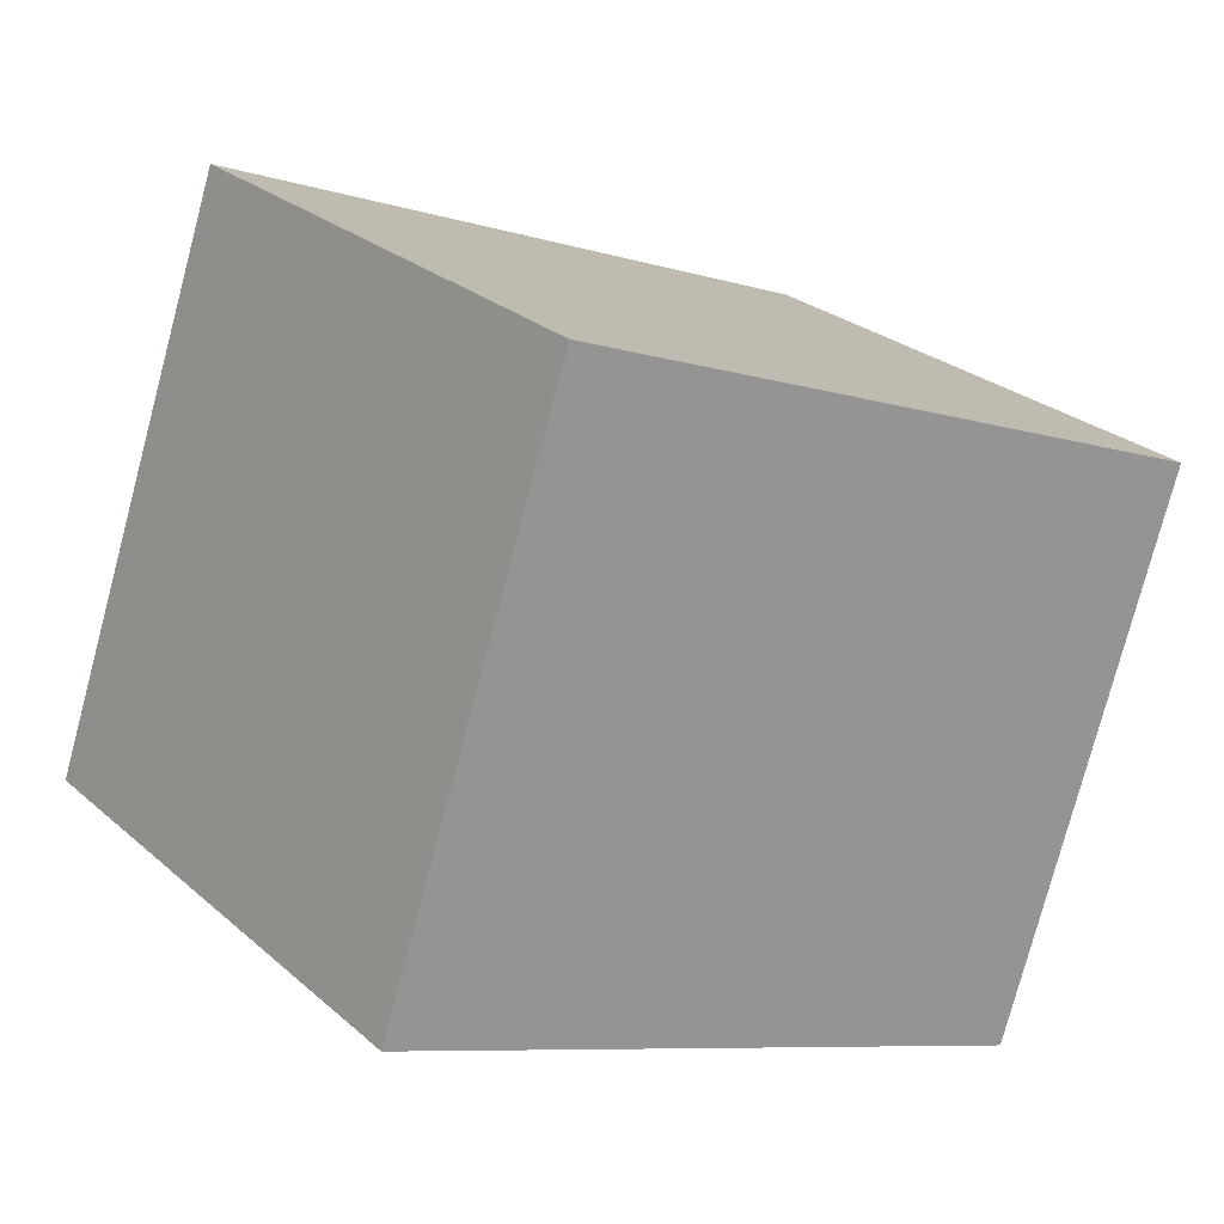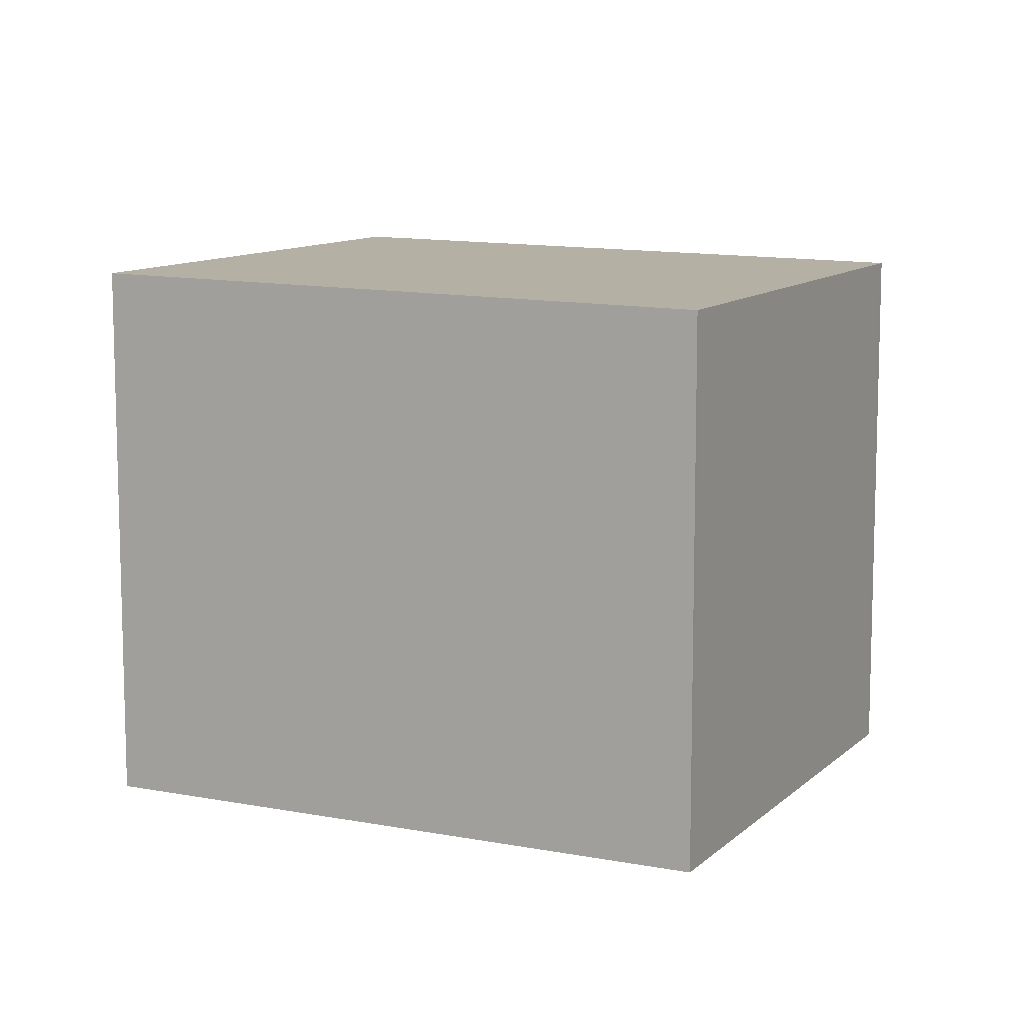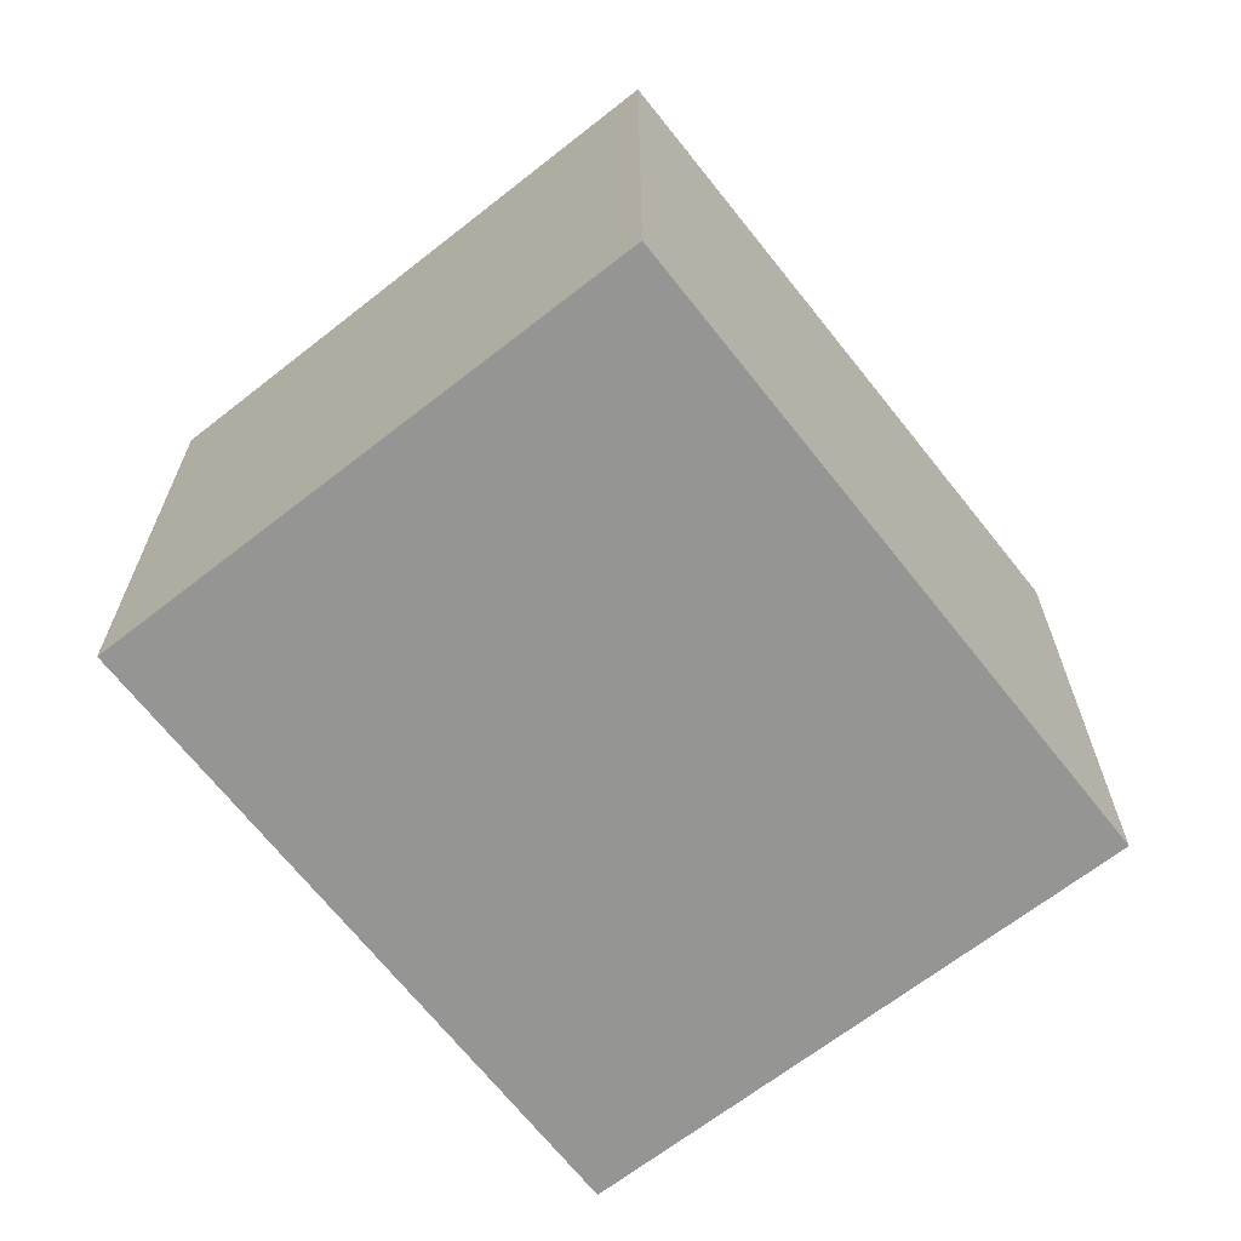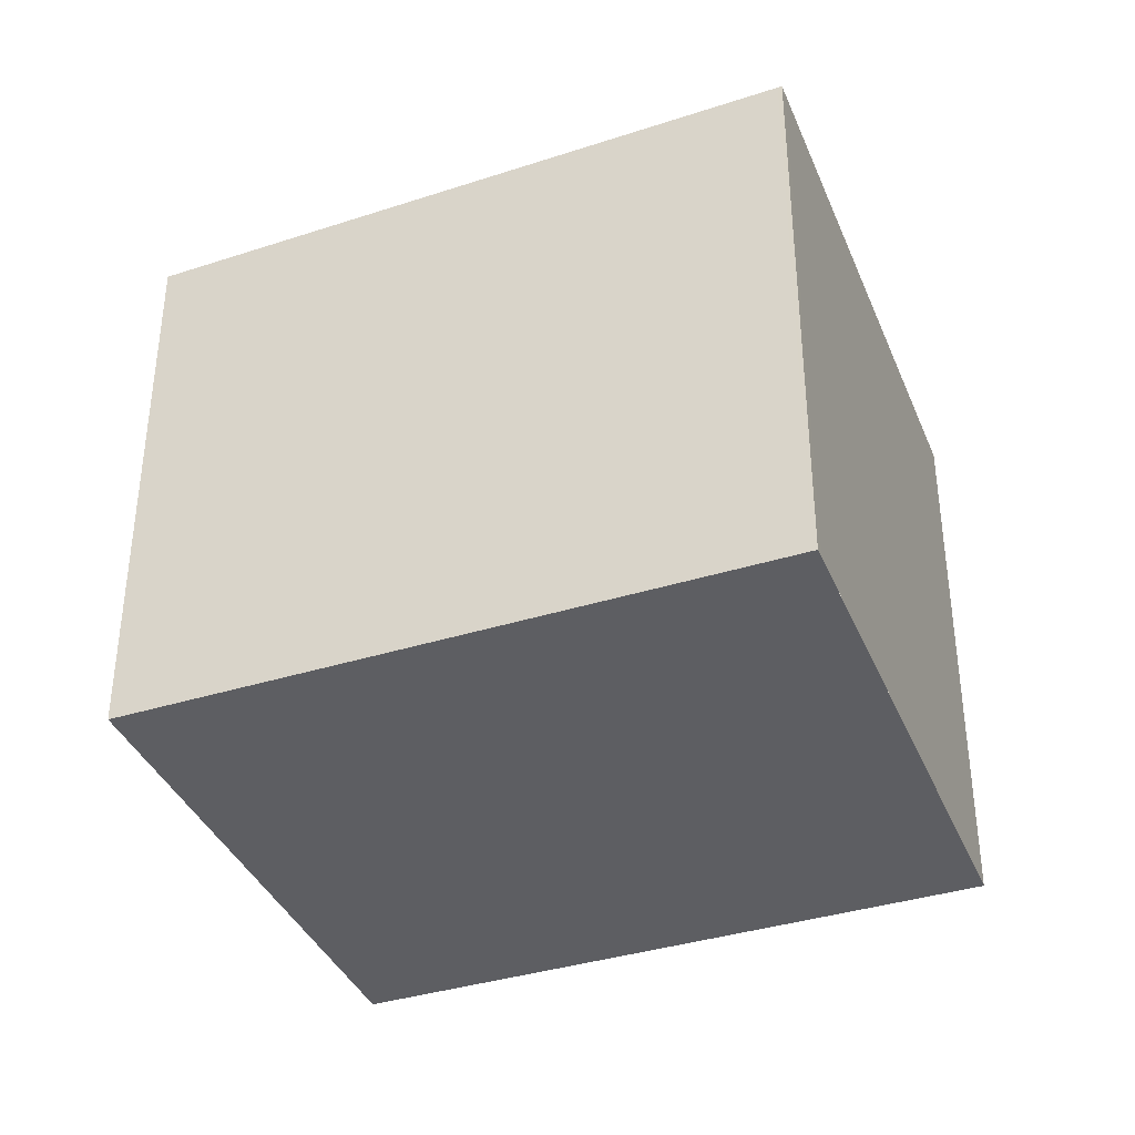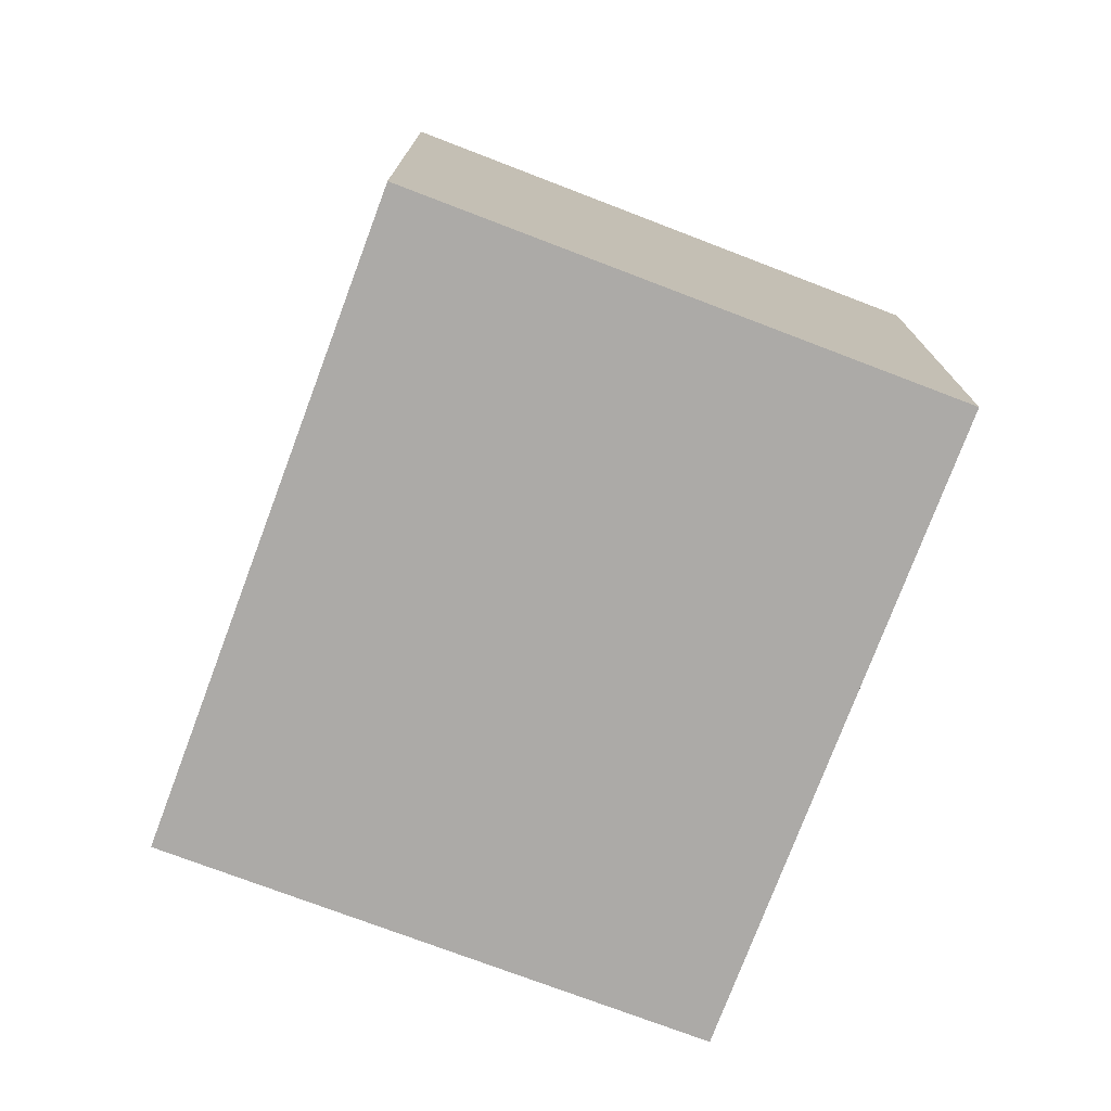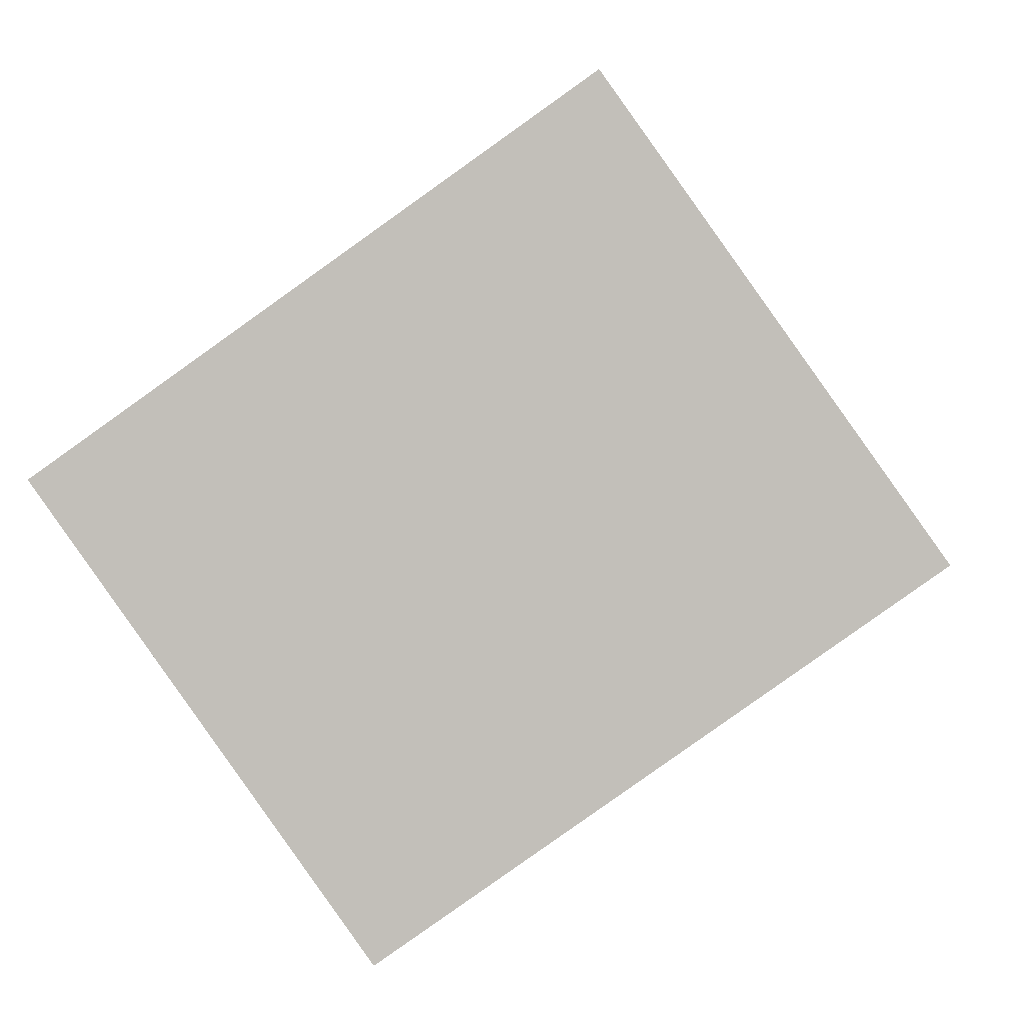
<metadata>
{"format":"obj","ext":"obj","renderer":"f3d","projection":"perspective","resolution":1024,"background":"white","views":[{"elev":-77.8,"azim":-14.9,"up":"+Y"},{"elev":9.8,"azim":61.6,"up":"+Z"},{"elev":-67.4,"azim":163.4,"up":"+Z"},{"elev":-38.3,"azim":-123.3,"up":"+Z"},{"elev":-76.1,"azim":-75.3,"up":"+Z"},{"elev":2.0,"azim":5.7,"up":"+Y"}]}
</metadata>
<code>
v -1596 -1701 2.281
v -1594 -1700 2.224
v -1592 -1701 2.178
v -1595 -1703 2.235
v -1596 -1701 2.281
v -1595 -1703 2.235
v -1594 -1700 2.223
v -1596 -1701 2.28
v -1596 -1701 2.28
v -1594 -1700 2.223
v -1592 -1701 2.179
v -1594 -1700 2.224
v -1592 -1701 2.179
v -1592 -1701 2.179
v -1595 -1703 2.236
v -1595 -1703 2.236
v -1596 -1701 2.281
v -1596 -1701 2.281
v -1596 -1701 0
v -1596 -1701 0
v -1594 -1700 2.223
v -1594 -1700 2.224
v -1594 -1700 0
v -1594 -1700 0
v -1592 -1701 2.179
v -1592 -1701 2.178
v -1592 -1701 0
v -1592 -1701 0
v -1595 -1703 2.236
v -1595 -1703 2.235
v -1595 -1703 0
v -1595 -1703 0
v -1594 -1700 2.224
v -1596 -1701 2.281
v -1596 -1701 0
v -1594 -1700 0
v -1595 -1703 2.235
v -1595 -1703 2.235
v -1595 -1703 0
v -1595 -1703 0
v -1592 -1701 2.179
v -1594 -1700 2.223
v -1594 -1700 0
v -1592 -1701 0
v -1596 -1701 2.281
v -1596 -1701 2.28
v -1596 -1701 0
v -1596 -1701 0
v -1595 -1703 2.235
v -1592 -1701 2.179
v -1592 -1701 0
v -1595 -1703 0
v -1594 -1700 2.224
v -1594 -1700 2.224
v -1594 -1700 0
v -1594 -1700 0
v -1592 -1701 2.178
v -1592 -1701 2.179
v -1592 -1701 0
v -1592 -1701 0
v -1596 -1701 2.28
v -1595 -1703 2.236
v -1595 -1703 0
v -1596 -1701 0
v -1596 -1701 0
v -1594 -1700 0
v -1592 -1701 0
v -1595 -1703 0
f 9 1 5 8
f 10 8 5 12
f 15 8 10 14
f 16 9 8 15
f 14 10 7 13
f 12 2 7 10
f 13 3 11 14
f 14 11 6 15
f 15 6 4 16
f 18 19 20 17
f 22 23 24 21
f 26 27 28 25
f 30 31 32 29
f 34 35 36 33
f 38 39 40 37
f 42 43 44 41
f 46 47 48 45
f 50 51 52 49
f 54 55 56 53
f 58 59 60 57
f 62 63 64 61
f 66 67 68 65

</code>
